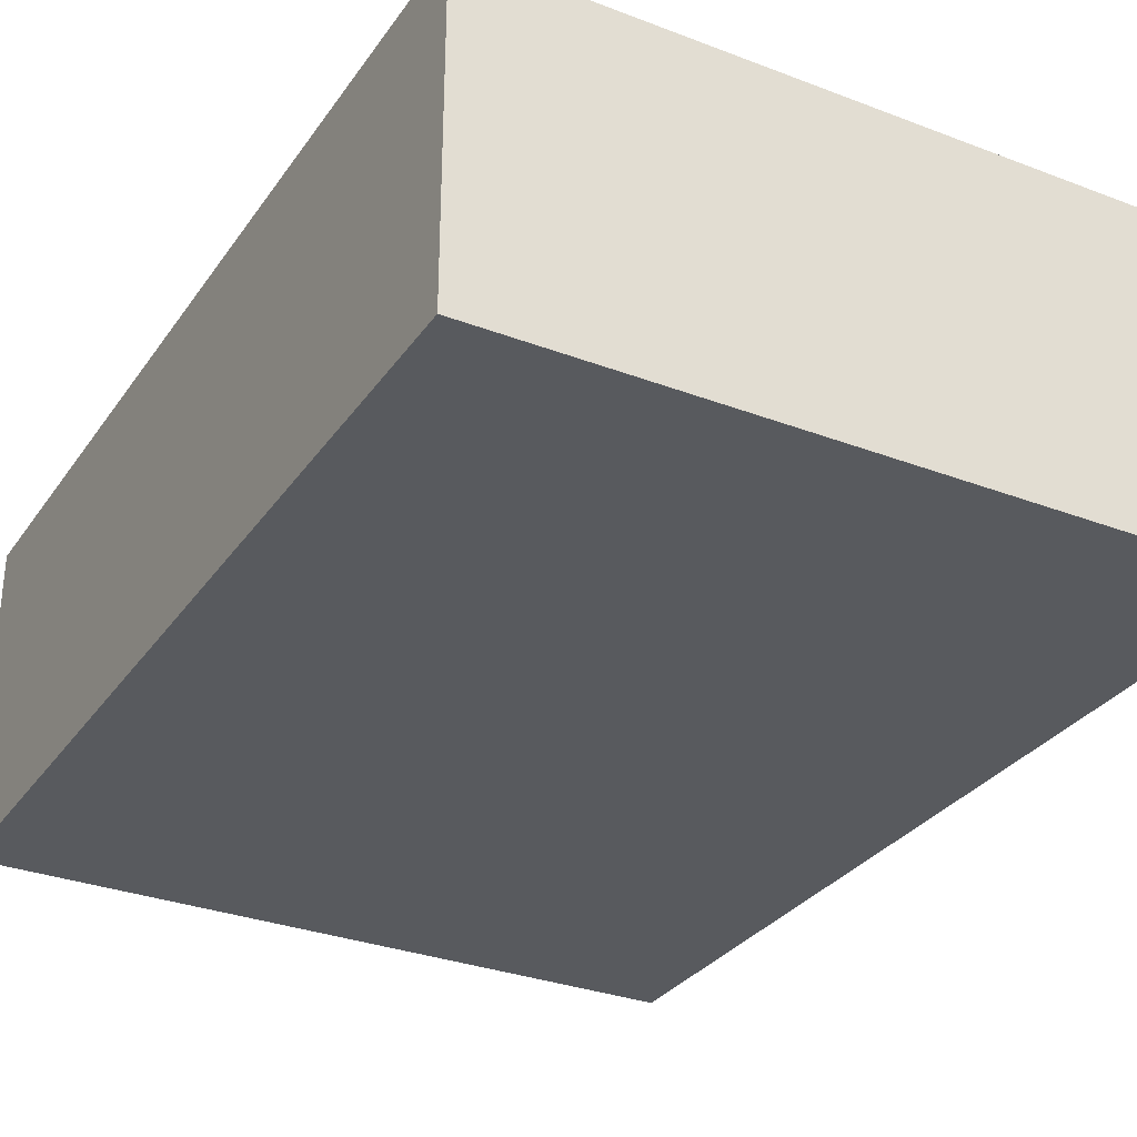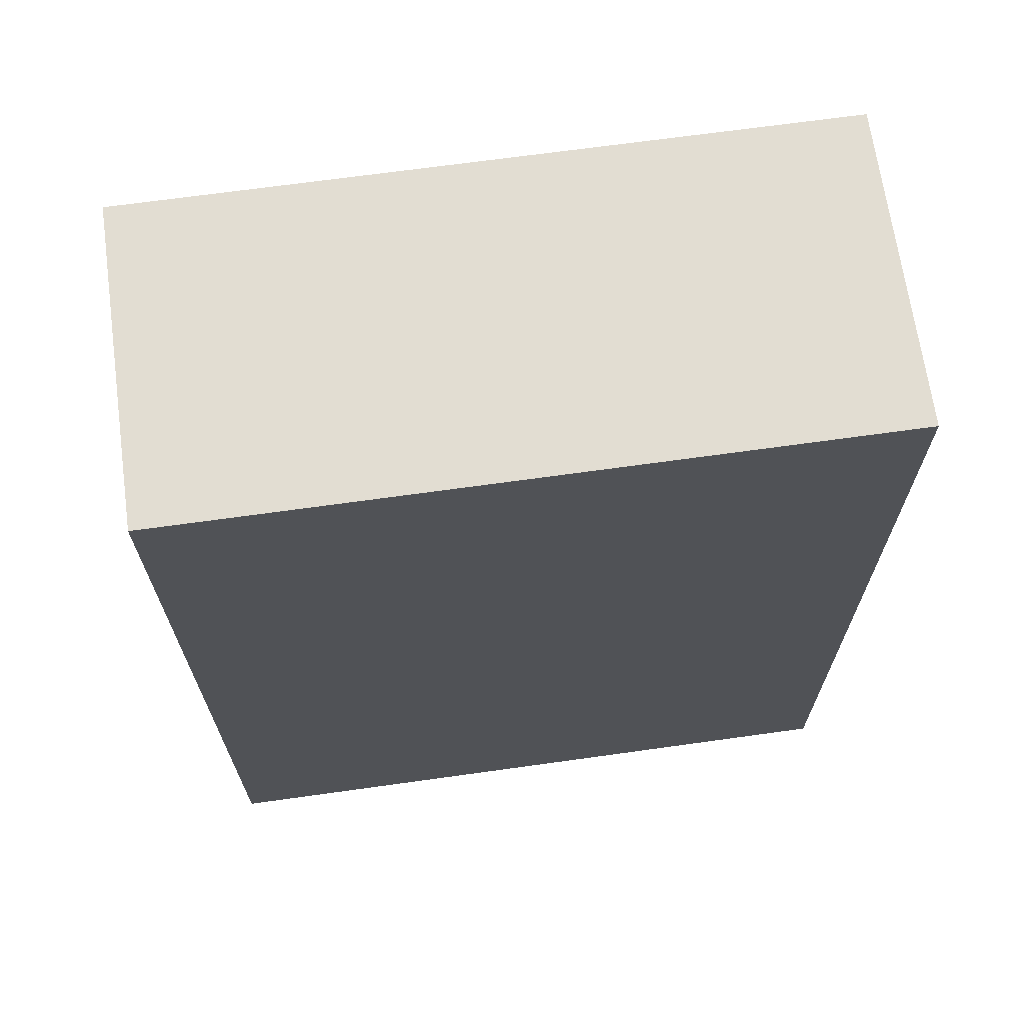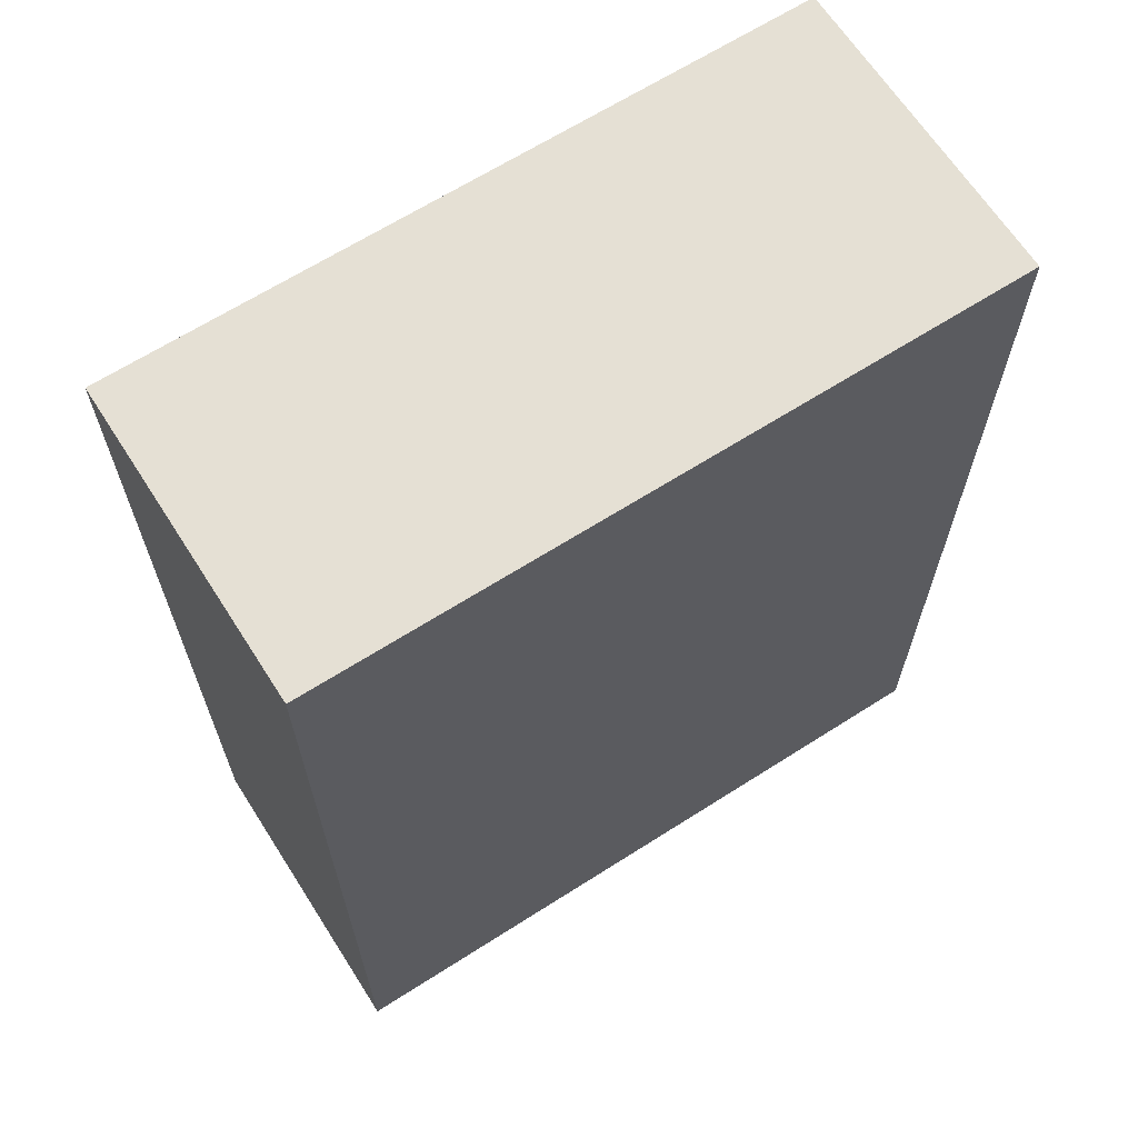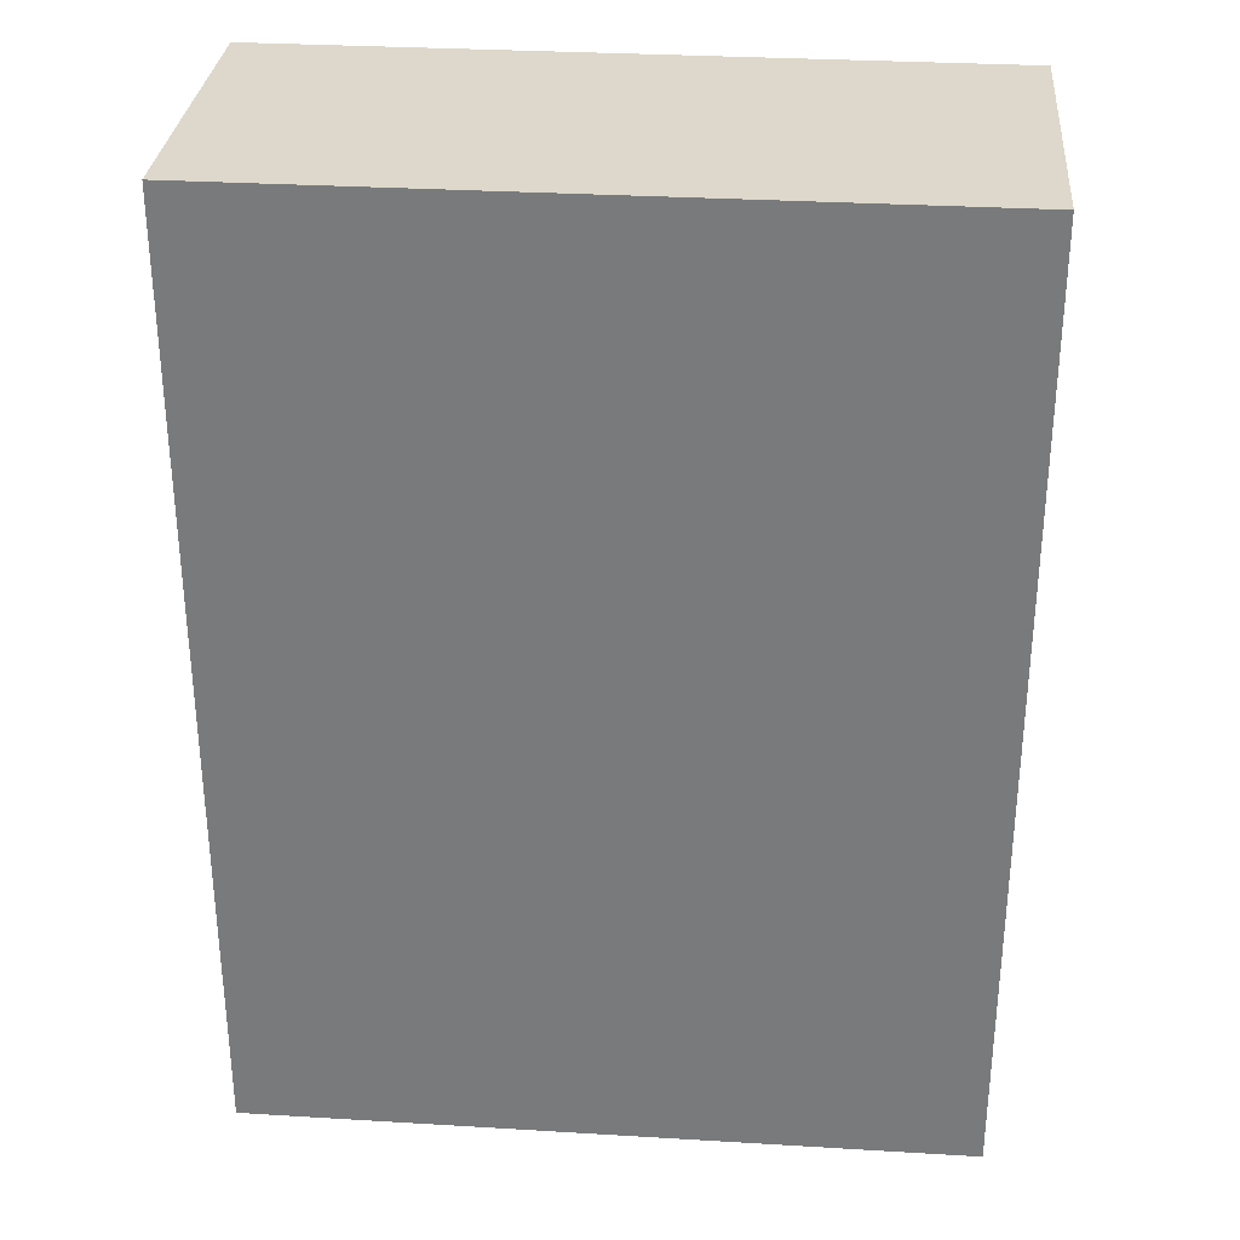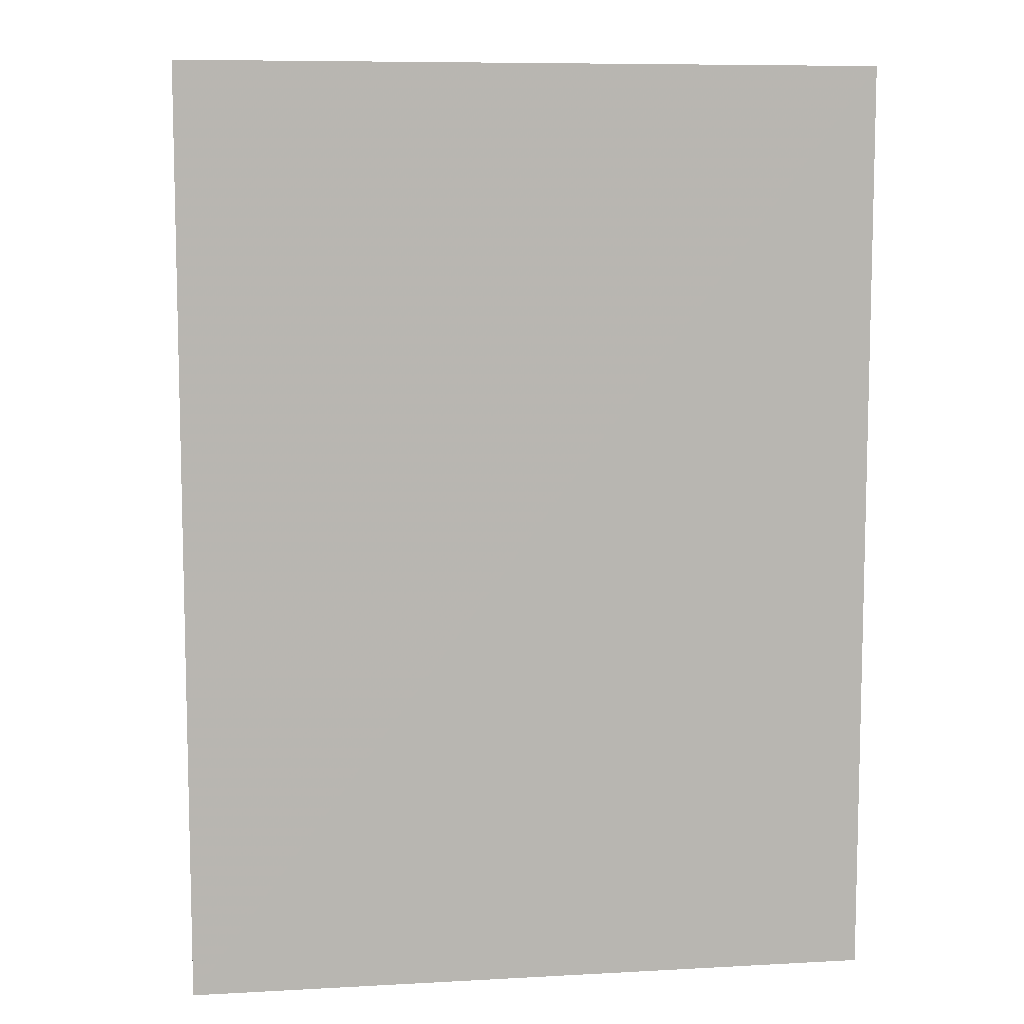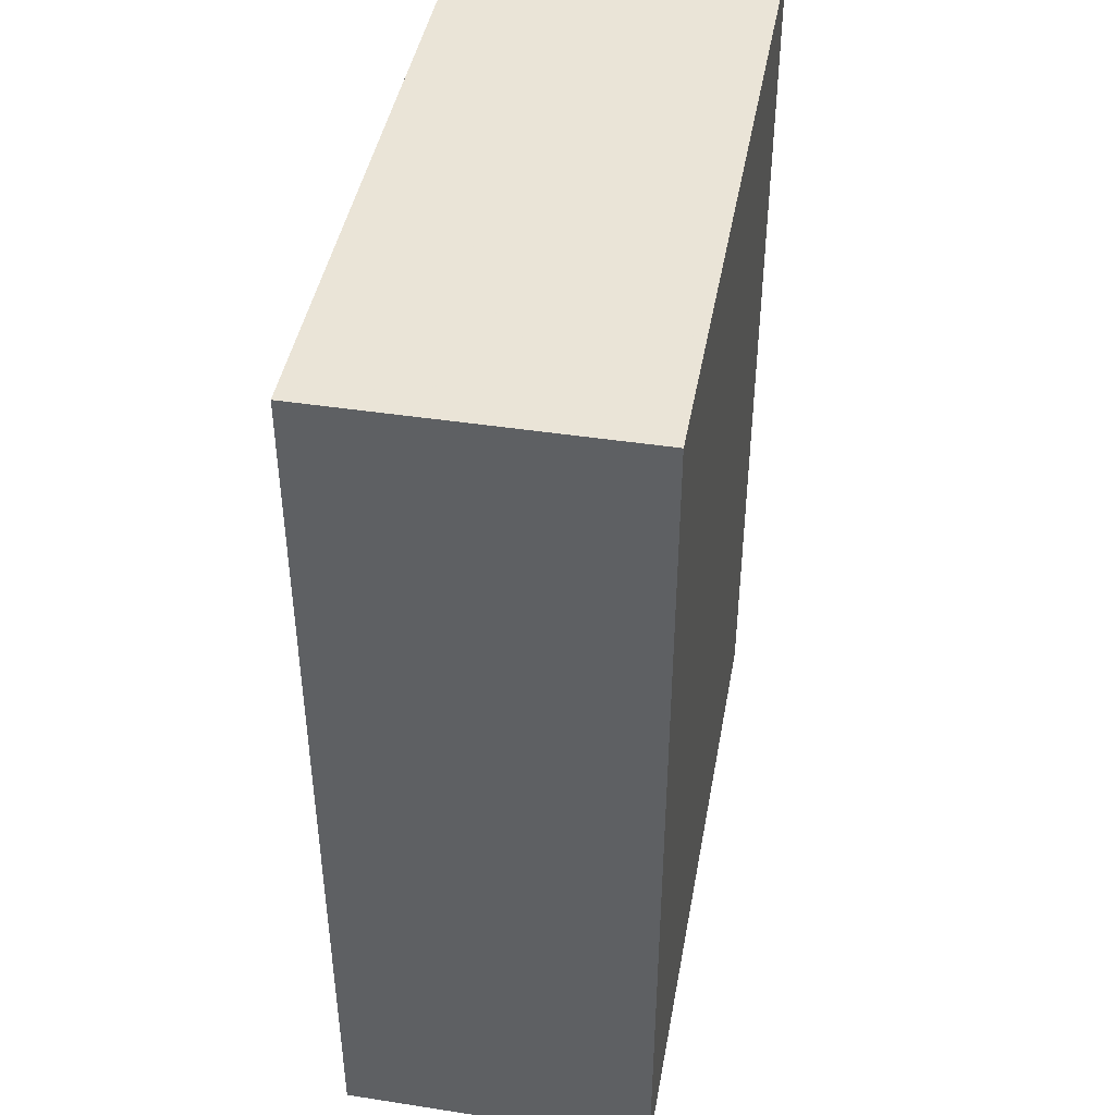
<metadata>
{"format":"obj","ext":"obj","renderer":"f3d","projection":"perspective","resolution":1024,"background":"white","views":[{"elev":-31.0,"azim":151.3,"up":"+Z"},{"elev":68.2,"azim":172.0,"up":"+Y"},{"elev":65.7,"azim":147.4,"up":"+Y"},{"elev":31.3,"azim":-175.1,"up":"+Y"},{"elev":8.6,"azim":-8.5,"up":"+Y"},{"elev":43.8,"azim":100.2,"up":"+Y"}]}
</metadata>
<code>
o 6312
v 2252 1886 17.49
v 2252 1886 17.49
v 2252 1886 17.52
v 2252 1886 17.49
v 2252 1886 17.49
v 2252 1886 17.49
v 2252 1886 17.49
v 2252 1886 17.52
v 2252 1886 17.52
v 2252 1886 17.52
v 2252 1886 17.52
v 2252 1886 17.49
v 2252 1886 17.52
v 2252 1886 17.49
v 2252 1886 17.52
v 2252 1886 17.52
v 2252 1886 17.49
v 2252 1886 17.49
v 2252 1886 17.52
v 2252 1886 17.52
v 2252 1886 17.52
v 2252 1886 17.49
v 2252 1886 17.49
v 2252 1886 17.52
v 2252 1886 17.52
v 2252 1886 17.52
v 2252 1886 17.52
v 2252 1886 17.52
v 2252 1886 17.49
f 1 2 3
f 1 4 5
f 6 2 7
f 8 9 7
f 10 7 11
f 12 13 14
f 14 15 16
f 17 15 18
f 19 20 21
f 22 23 20
f 24 25 26
f 27 28 29

</code>
